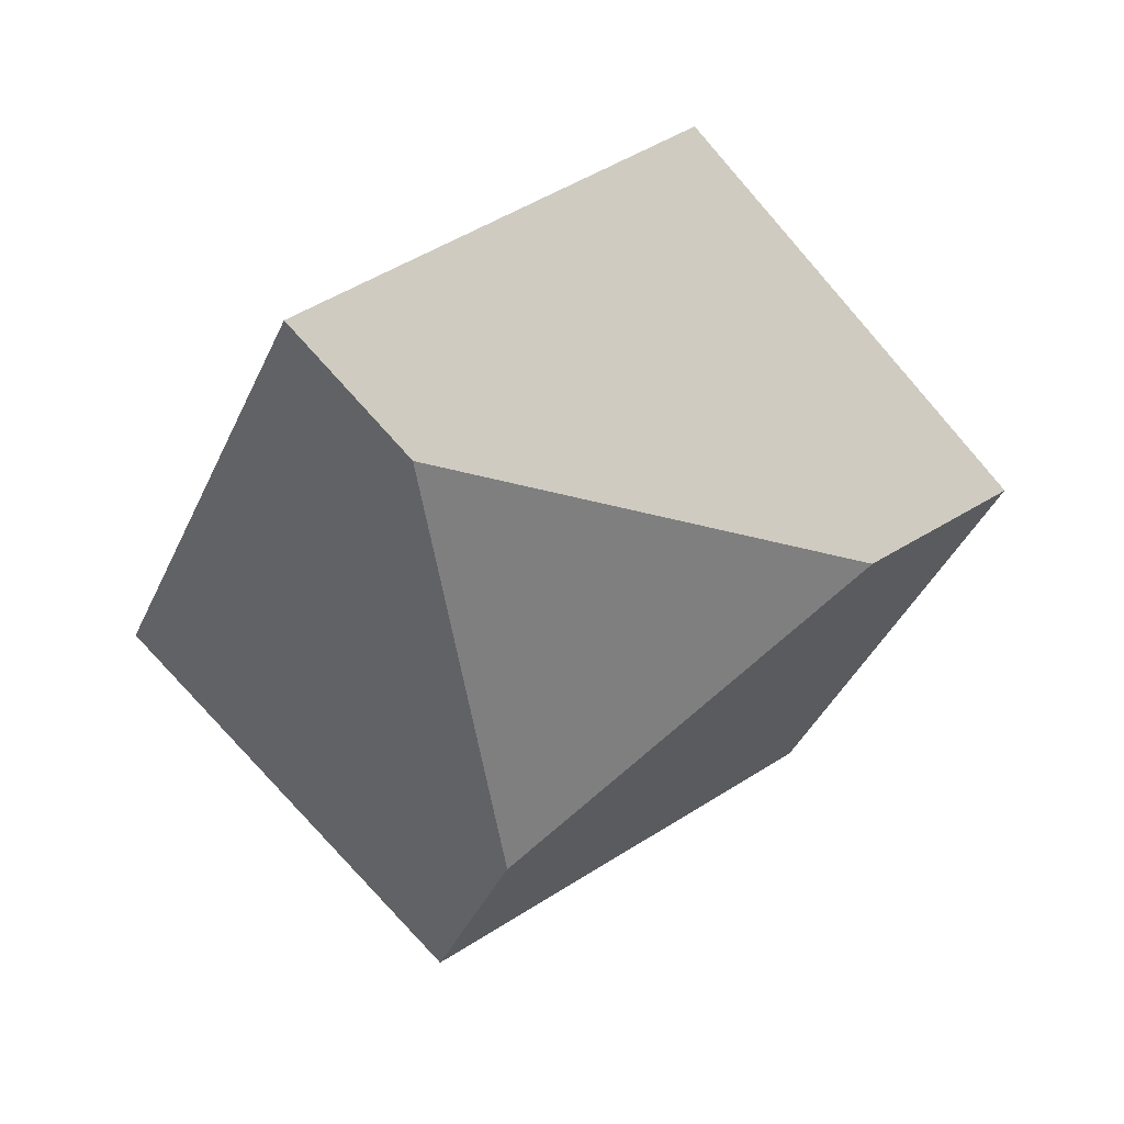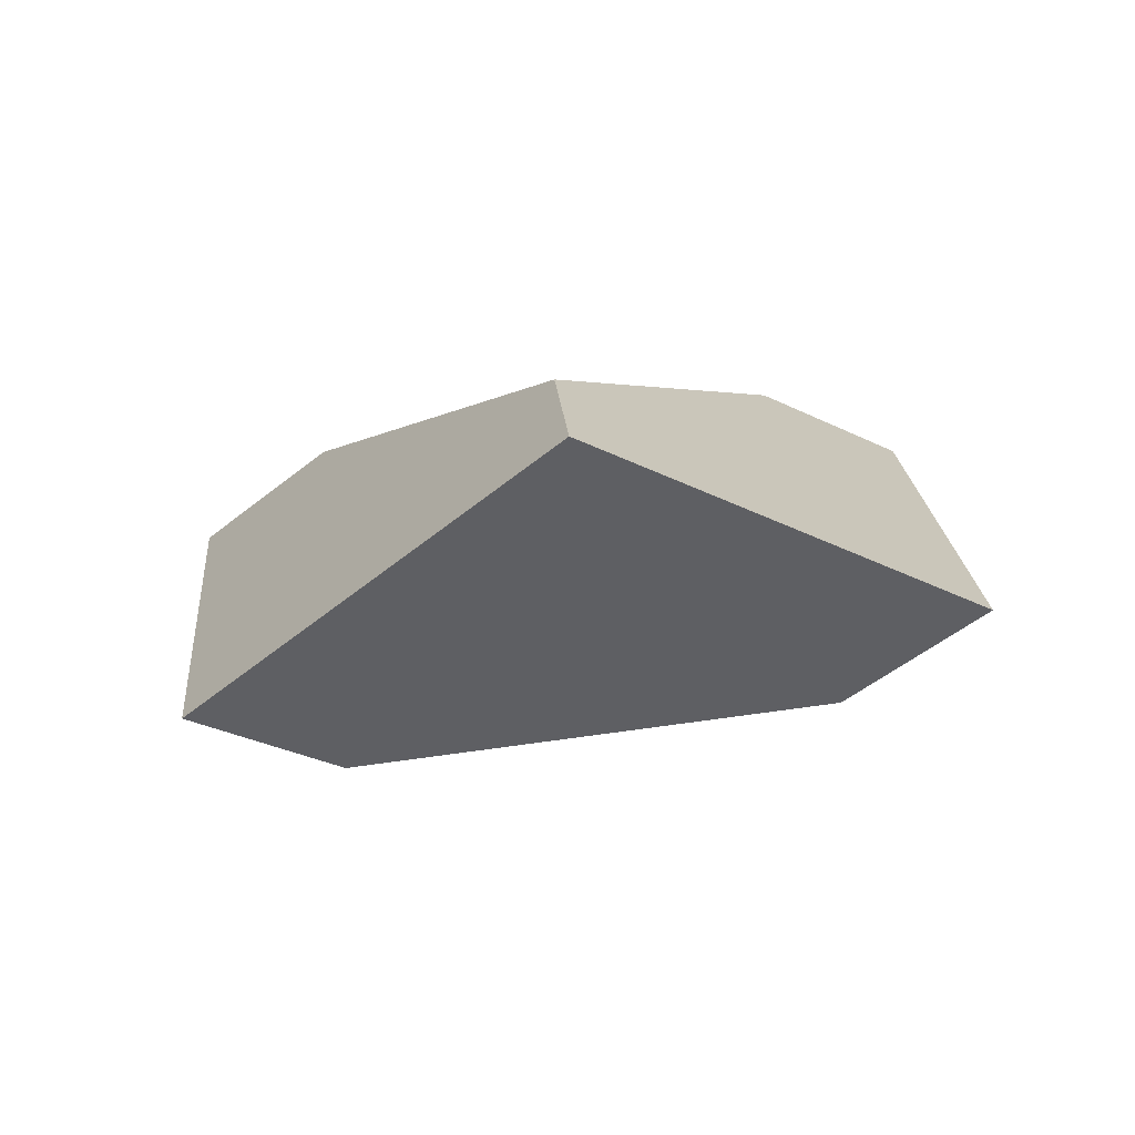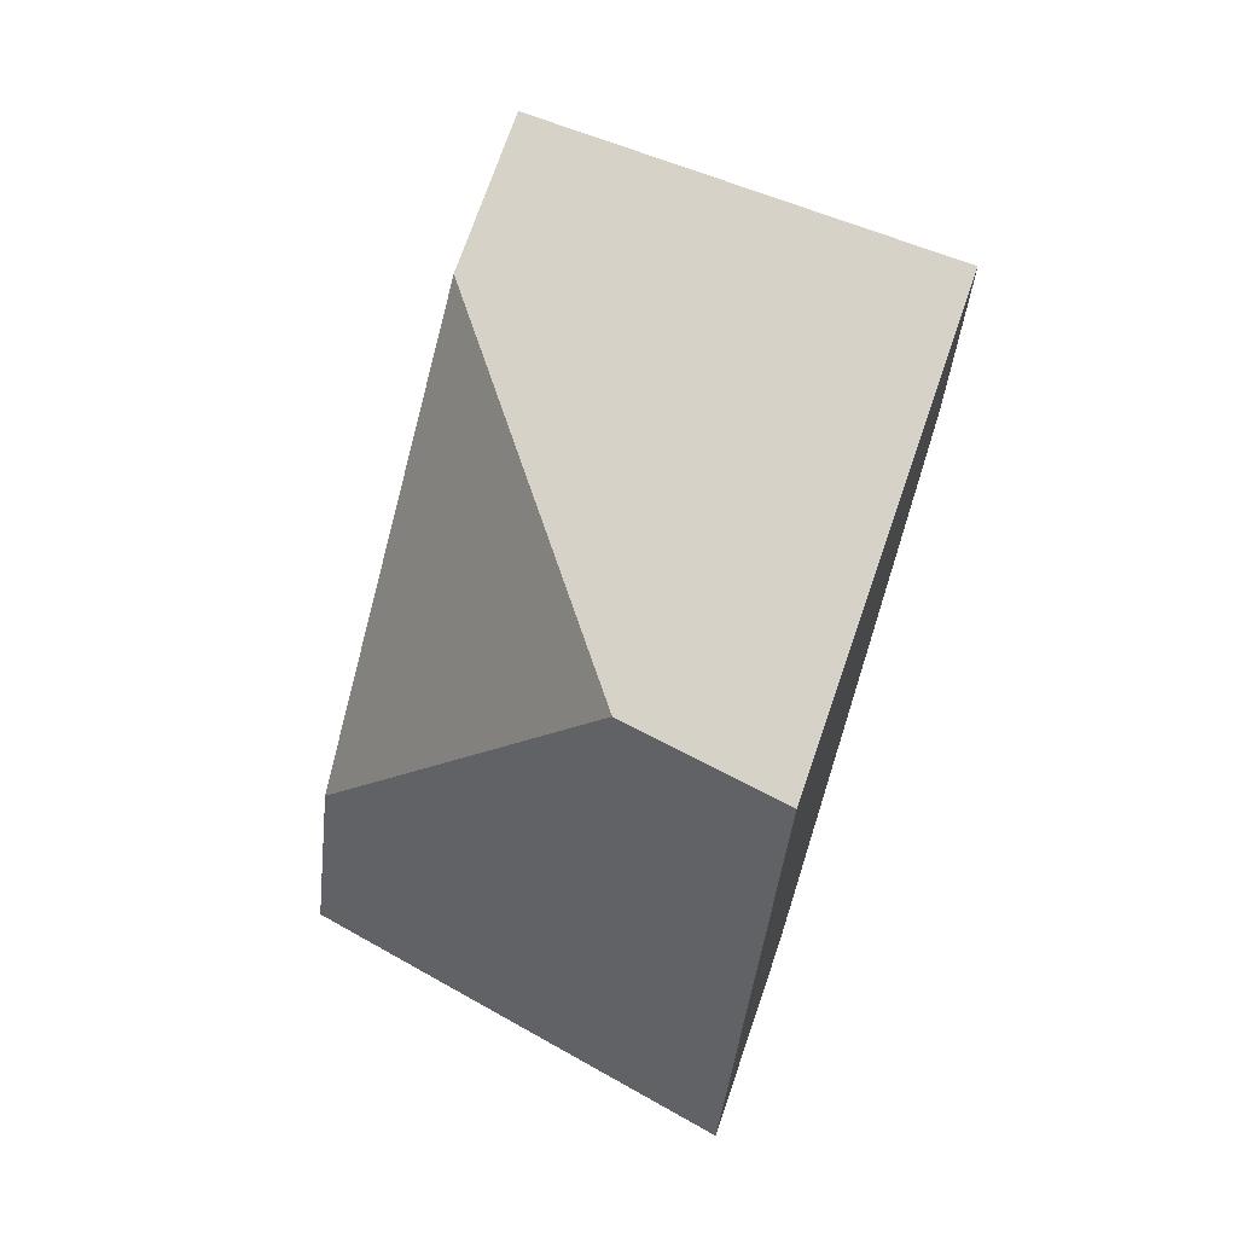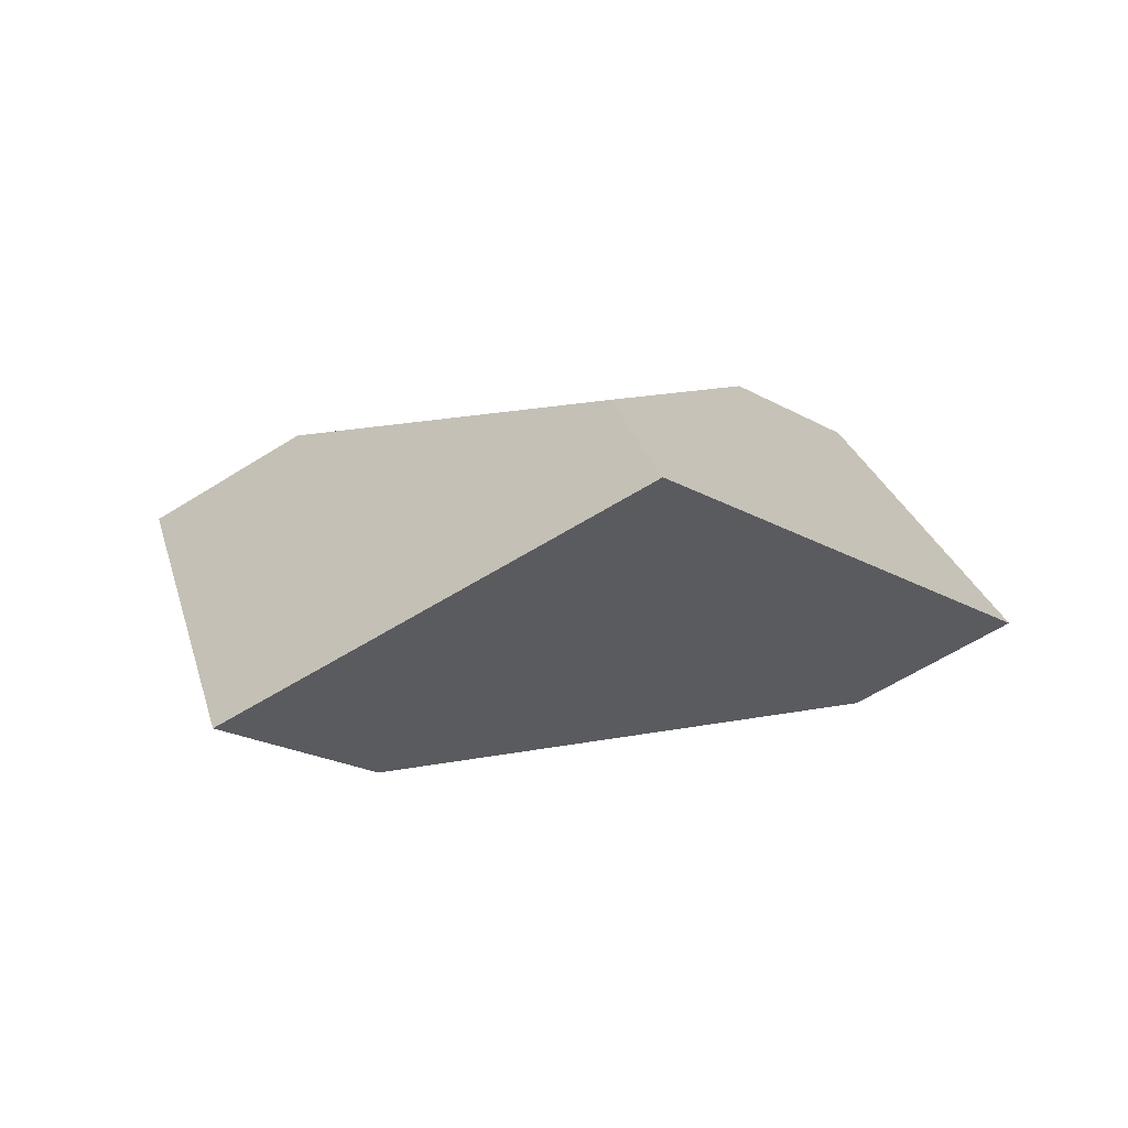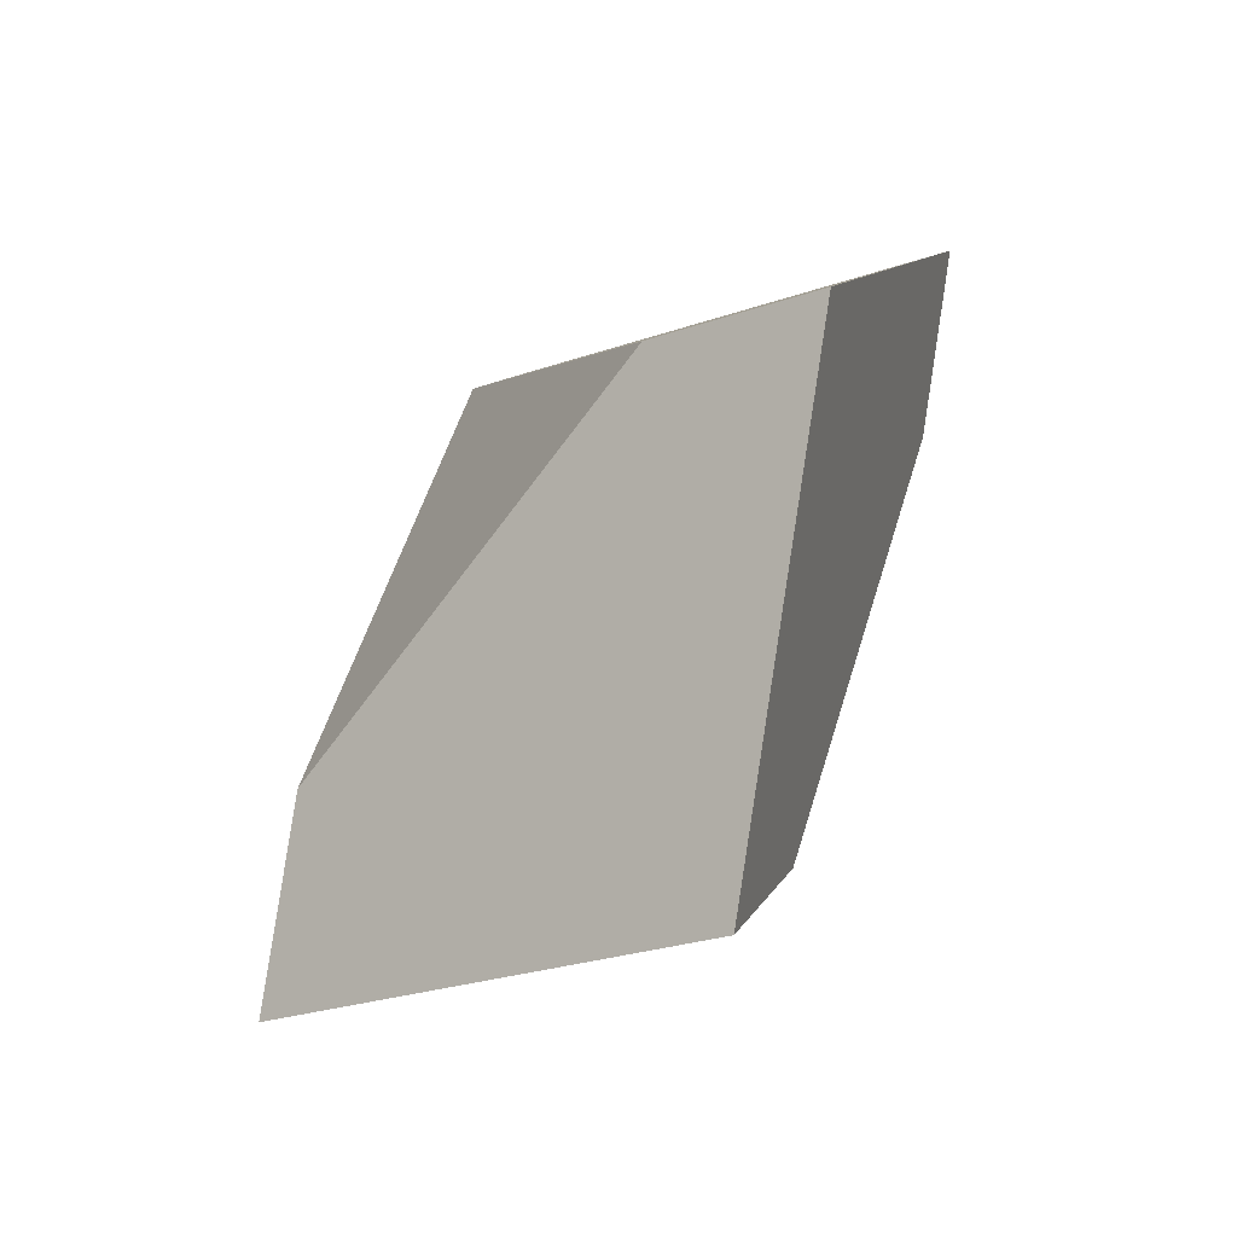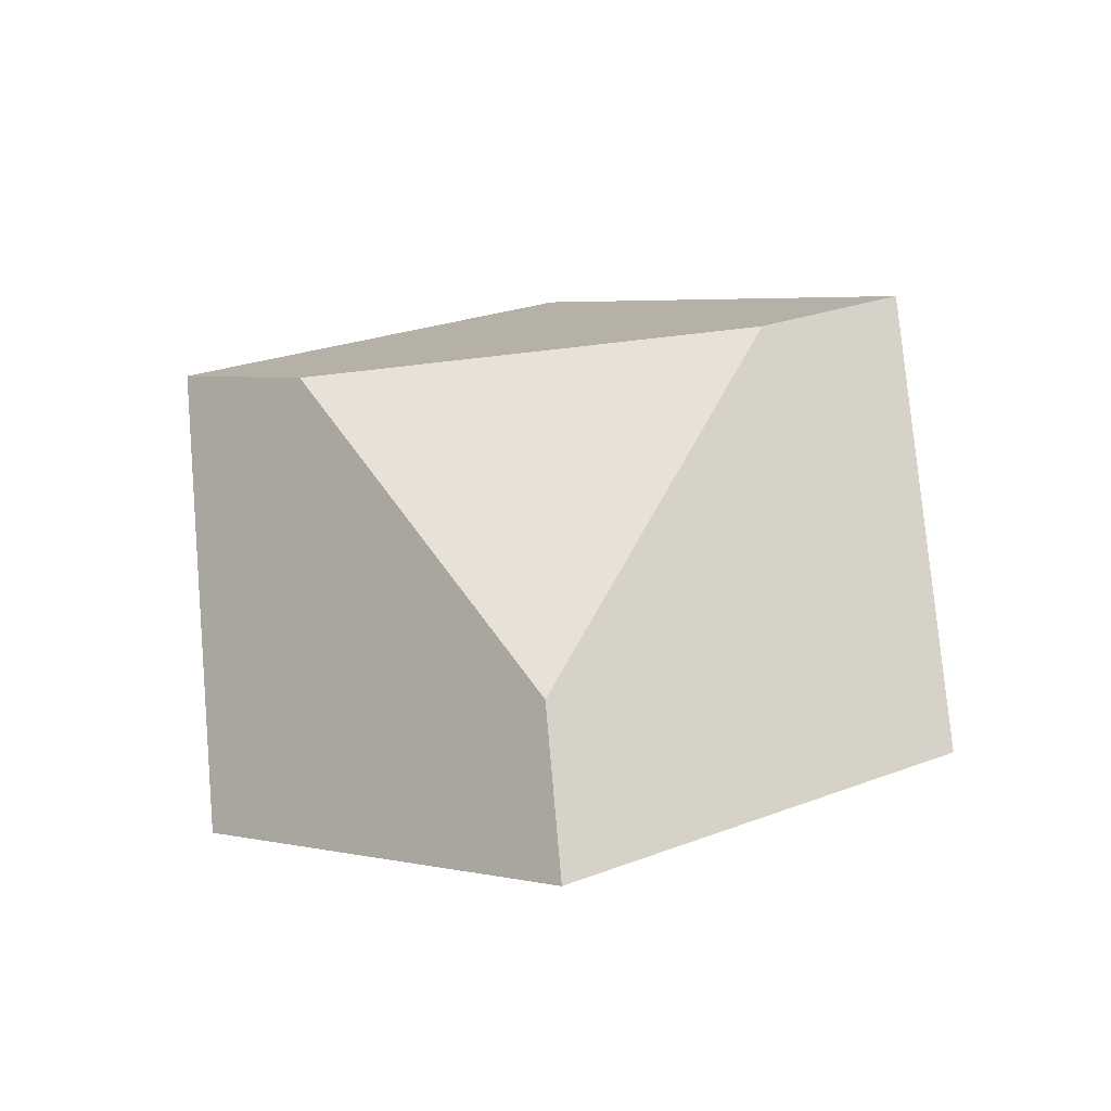
<metadata>
{"format":"obj","ext":"obj","renderer":"f3d","projection":"perspective","resolution":1024,"background":"white","views":[{"elev":-47.5,"azim":28.9,"up":"+Y"},{"elev":13.1,"azim":47.2,"up":"+Y"},{"elev":0.0,"azim":74.0,"up":"+Z"},{"elev":-11.8,"azim":-82.8,"up":"+Y"},{"elev":-55.0,"azim":69.8,"up":"+Z"},{"elev":66.9,"azim":46.6,"up":"+Y"}]}
</metadata>
<code>
v -0.7838 0.04593 0.1635
v -0.7292 0.05612 0.09605
v -0.7059 0.07511 0.08428
v -0.7297 0.1112 0.1606
v -0.7927 0.05853 0.191
v -0.7754 0.08619 0.02837
v -0.784 0.09989 0.05783
v -0.7541 0.1153 0.1413
v -0.8128 0.03087 0.08056
v -0.8408 0.03513 0.05831
v -0.8397 0.08933 0.1245
v -0.8642 0.06974 0.1351
f 1 2 3
f 1 3 4
f 1 4 5
f 3 6 7
f 3 7 8
f 3 8 4
f 6 3 2
f 6 2 9
f 6 9 10
f 11 7 6
f 11 6 10
f 11 10 12
f 9 1 5
f 9 5 12
f 9 12 10
f 8 11 12
f 8 12 5
f 8 5 4
f 11 8 7
f 1 9 2

</code>
